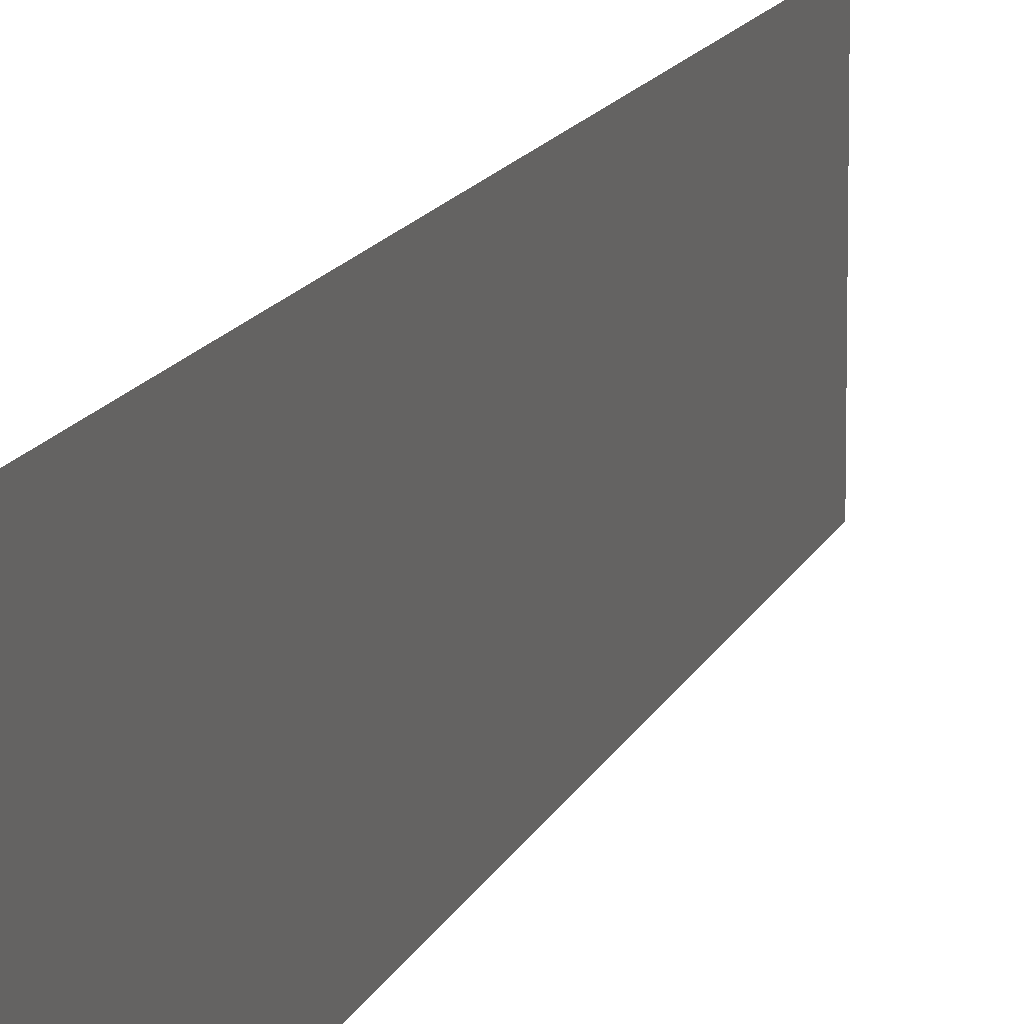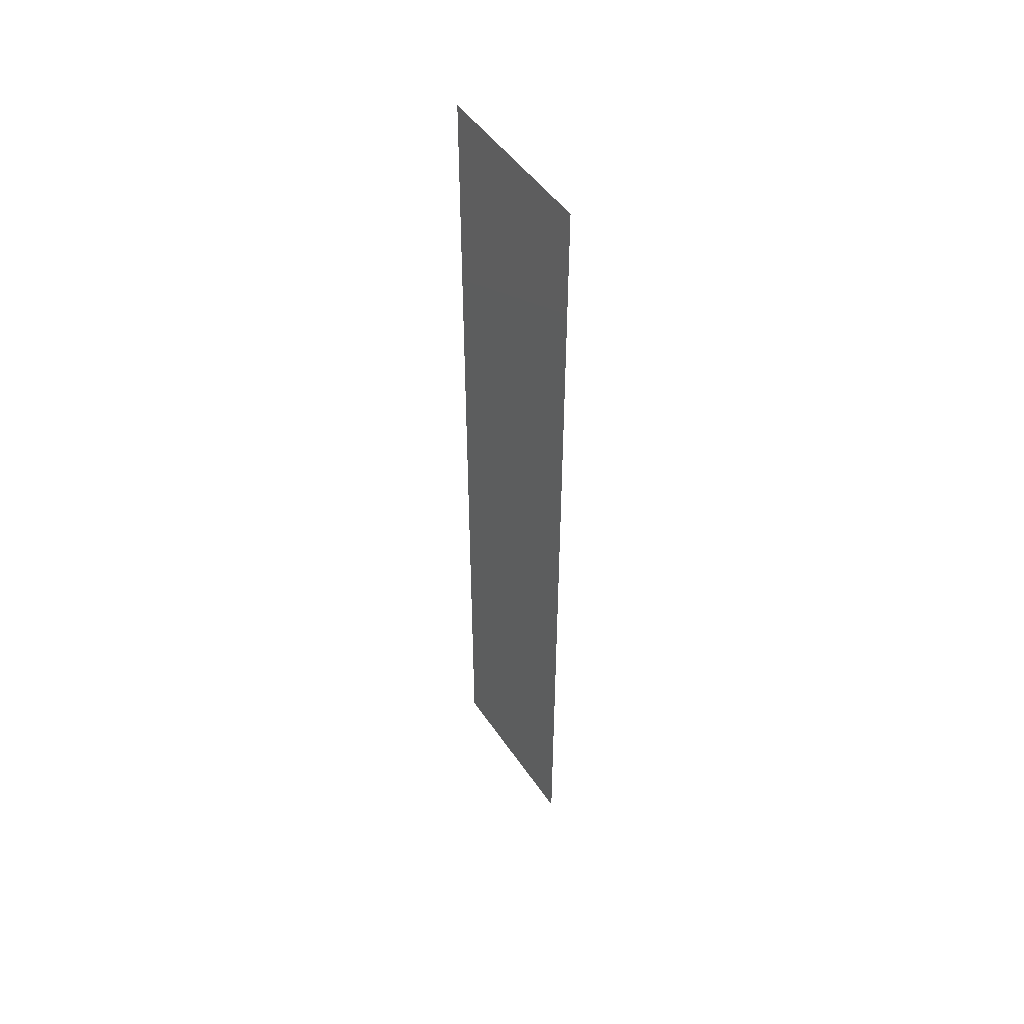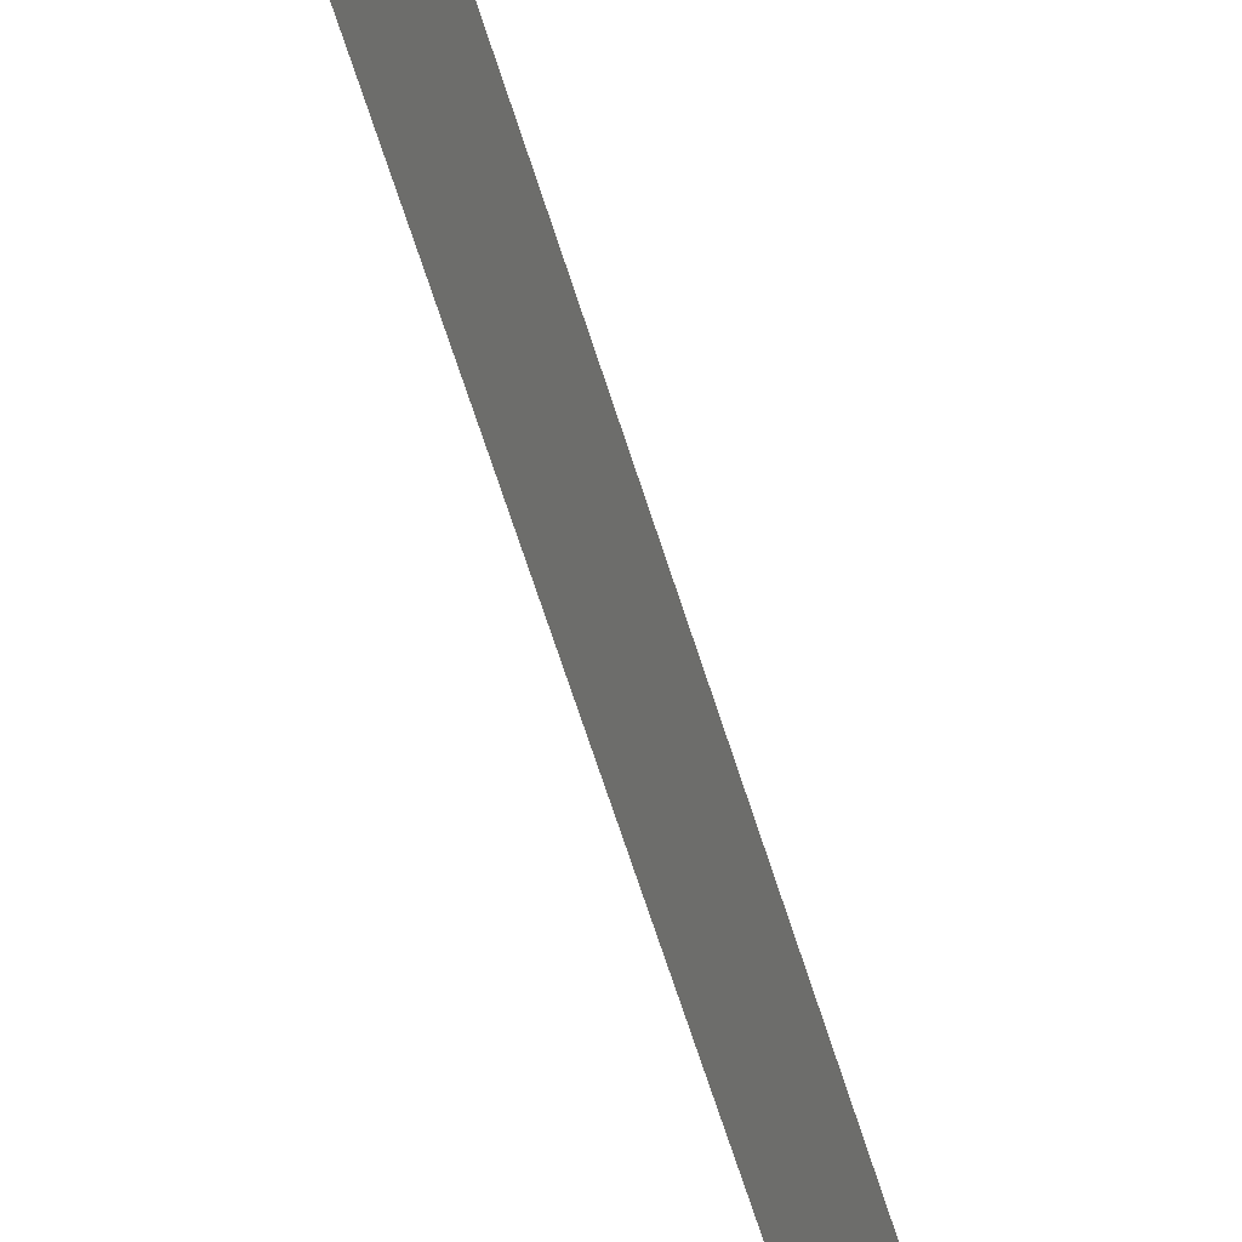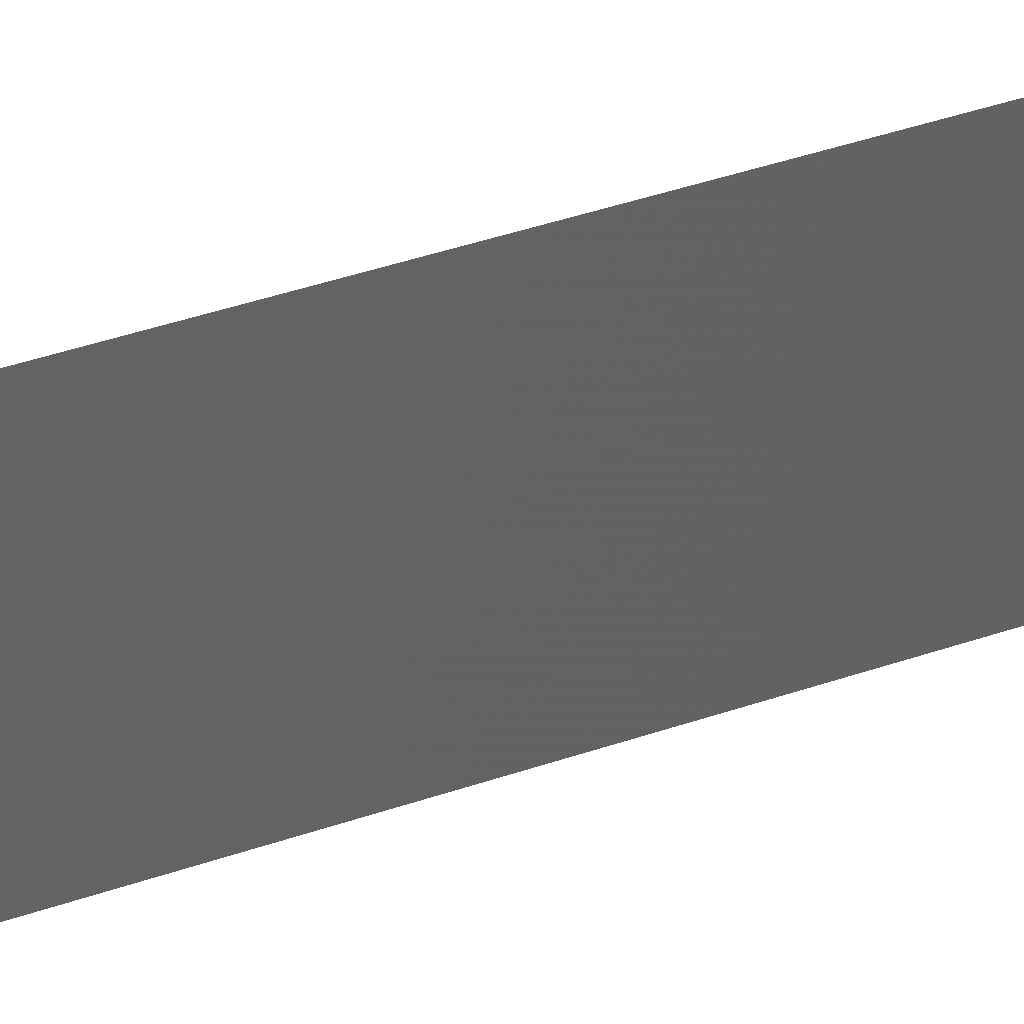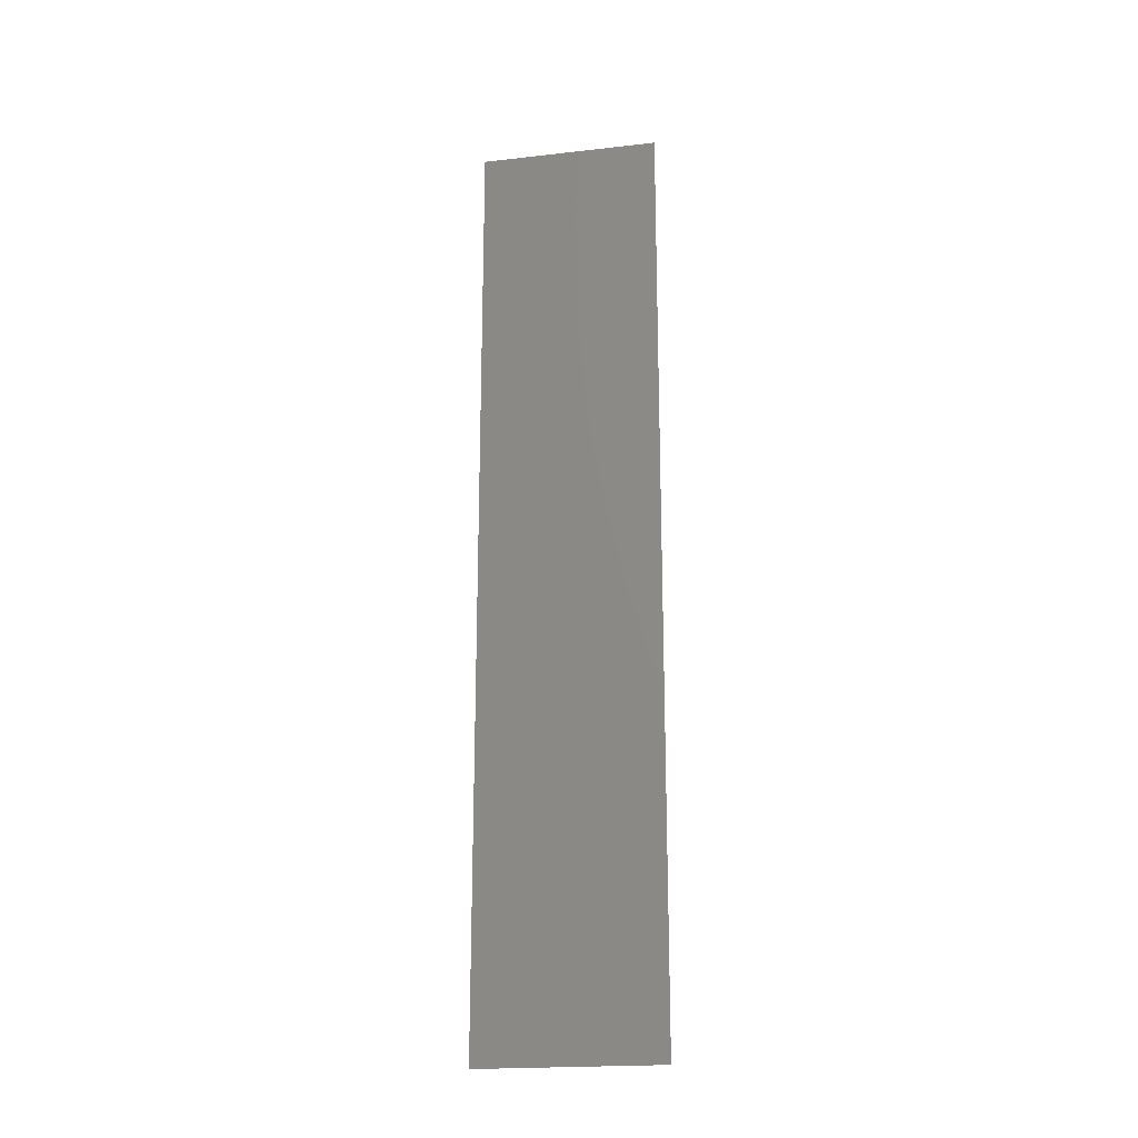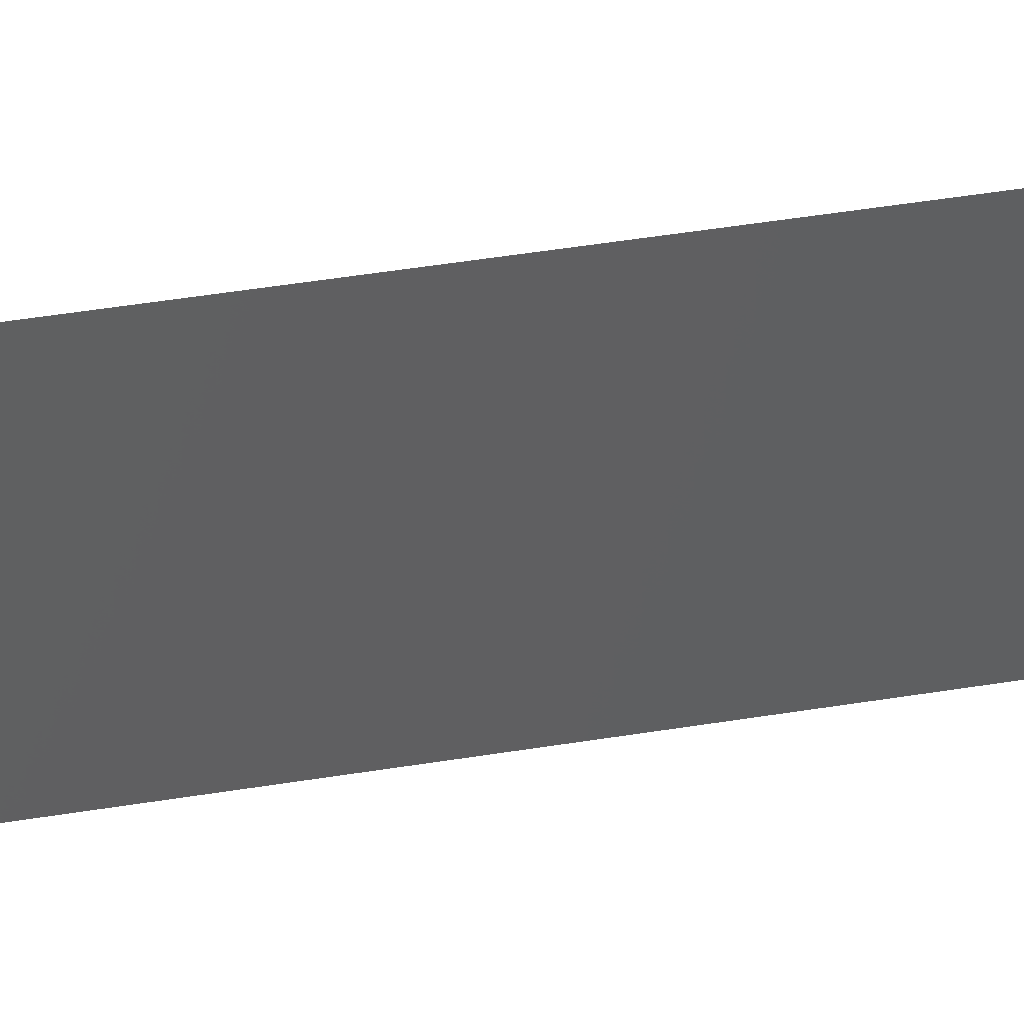
<metadata>
{"format":"stl","ext":"stl","renderer":"f3d","projection":"perspective","resolution":1024,"background":"white","views":[{"elev":10.9,"azim":13.3,"up":"+Z"},{"elev":48.9,"azim":147.3,"up":"+Y"},{"elev":-61.7,"azim":16.9,"up":"+Z"},{"elev":39.9,"azim":66.6,"up":"+Z"},{"elev":-20.5,"azim":101.6,"up":"+Y"},{"elev":45.3,"azim":79.2,"up":"+Z"}]}
</metadata>
<code>
# stl→obj: 4 verts, 2 faces
v -190.5 3.637 -227.7
v -190.5 3.637 -231.3
v -190.5 -14.75 -231.3
v -190.5 -14.75 -227.7
f 1 2 3
f 1 3 4

</code>
